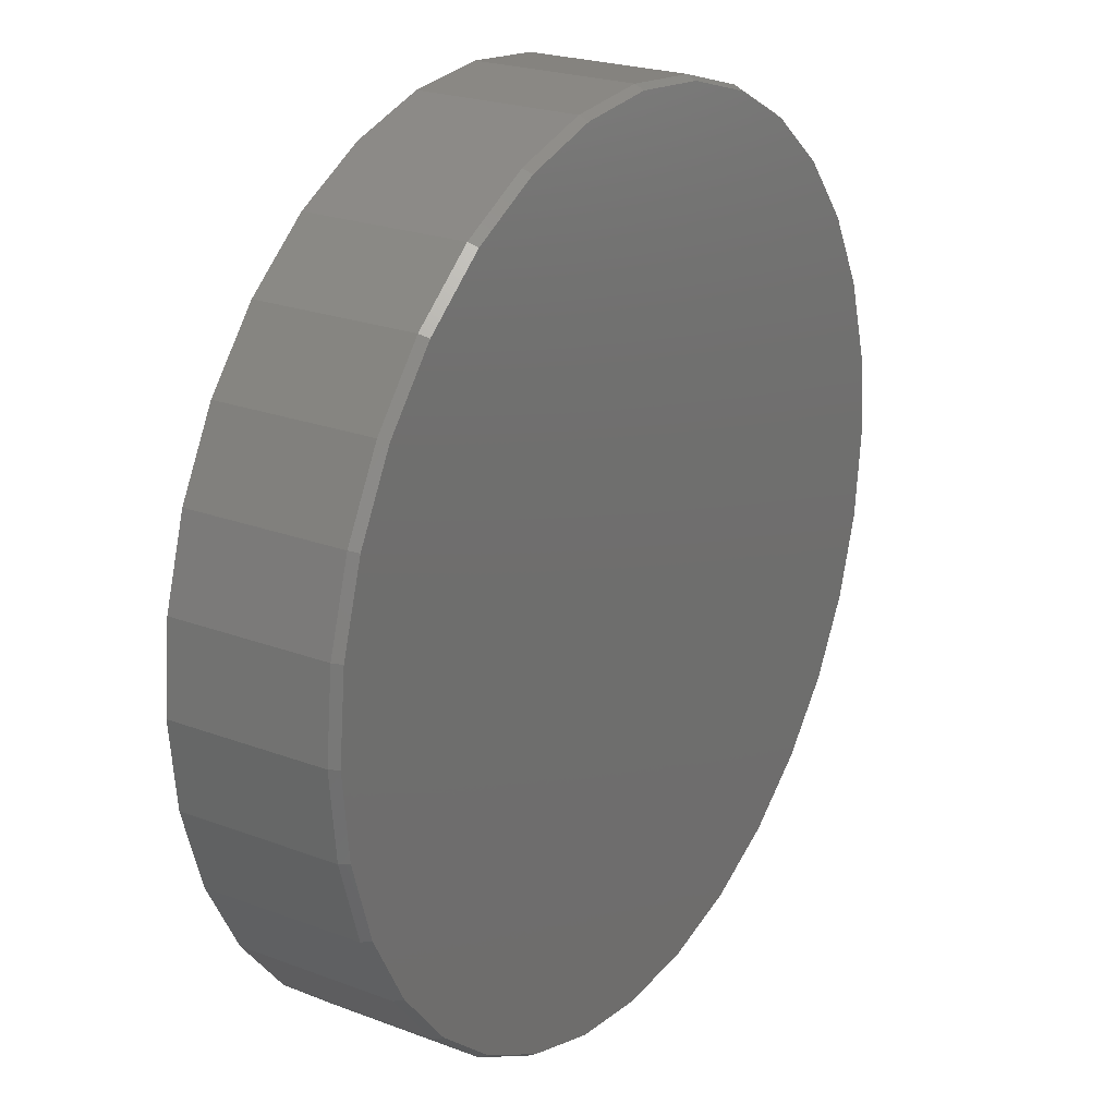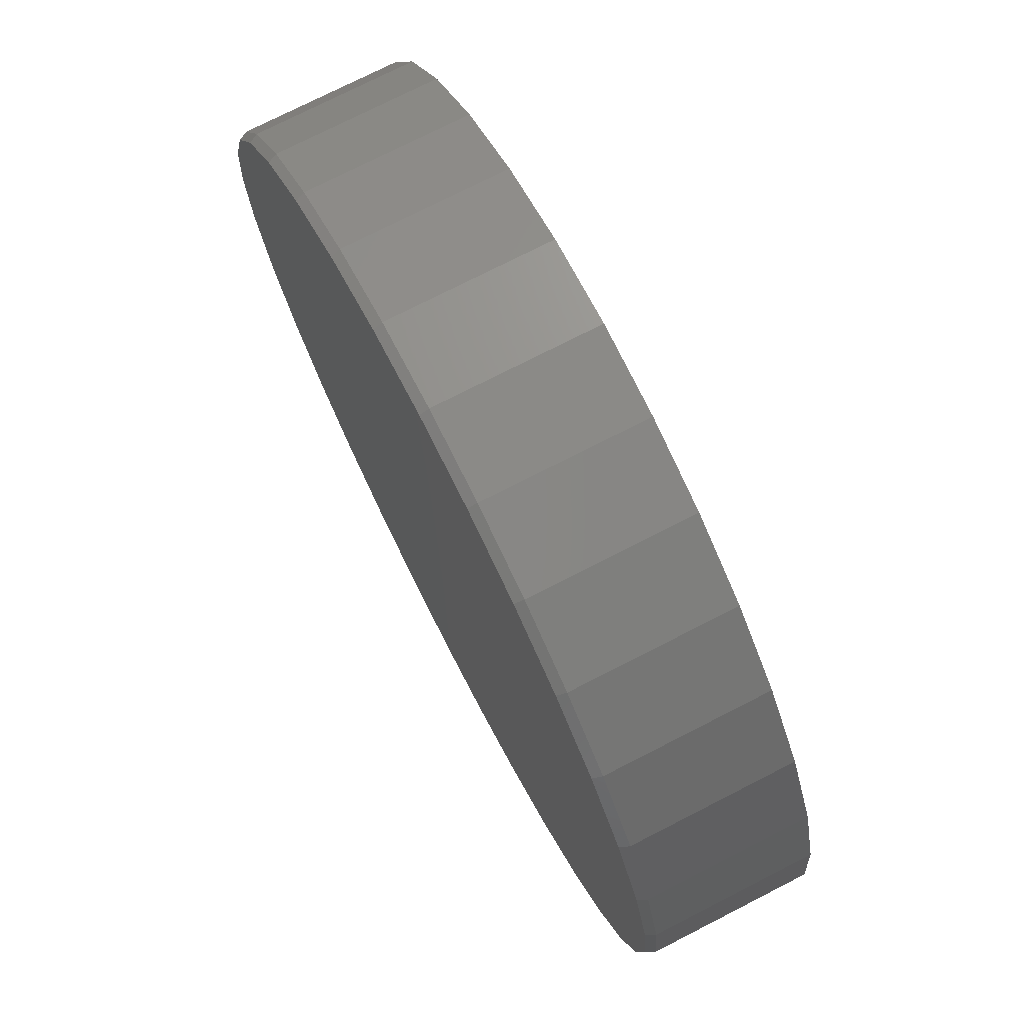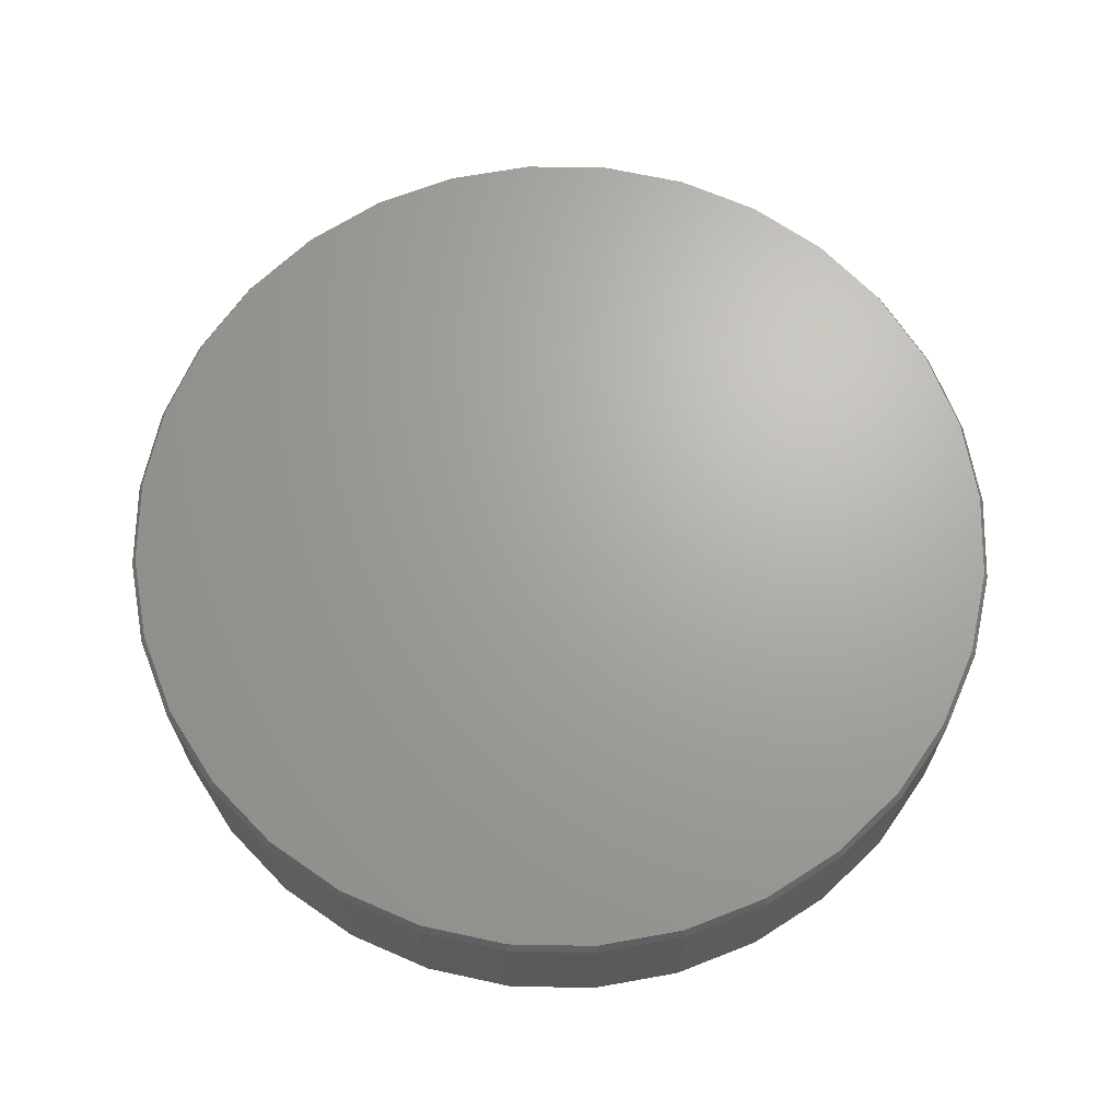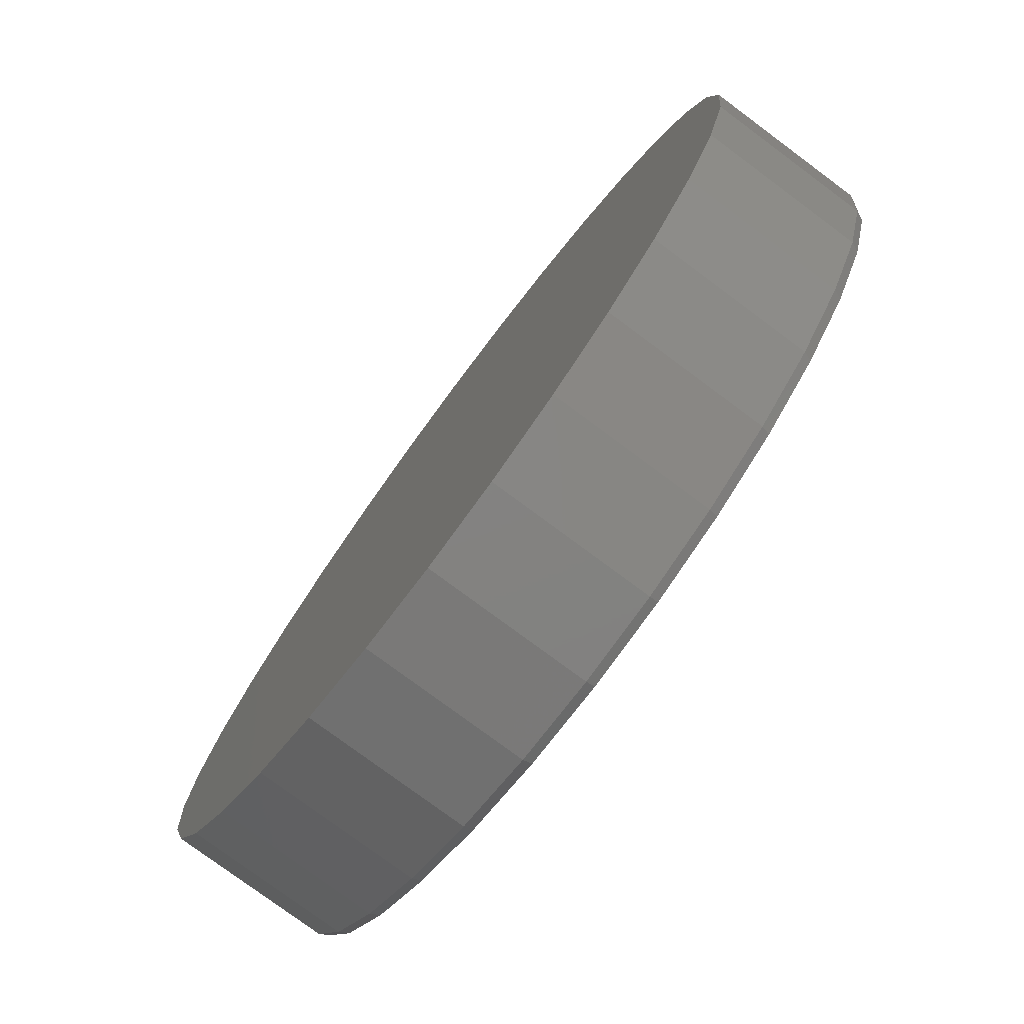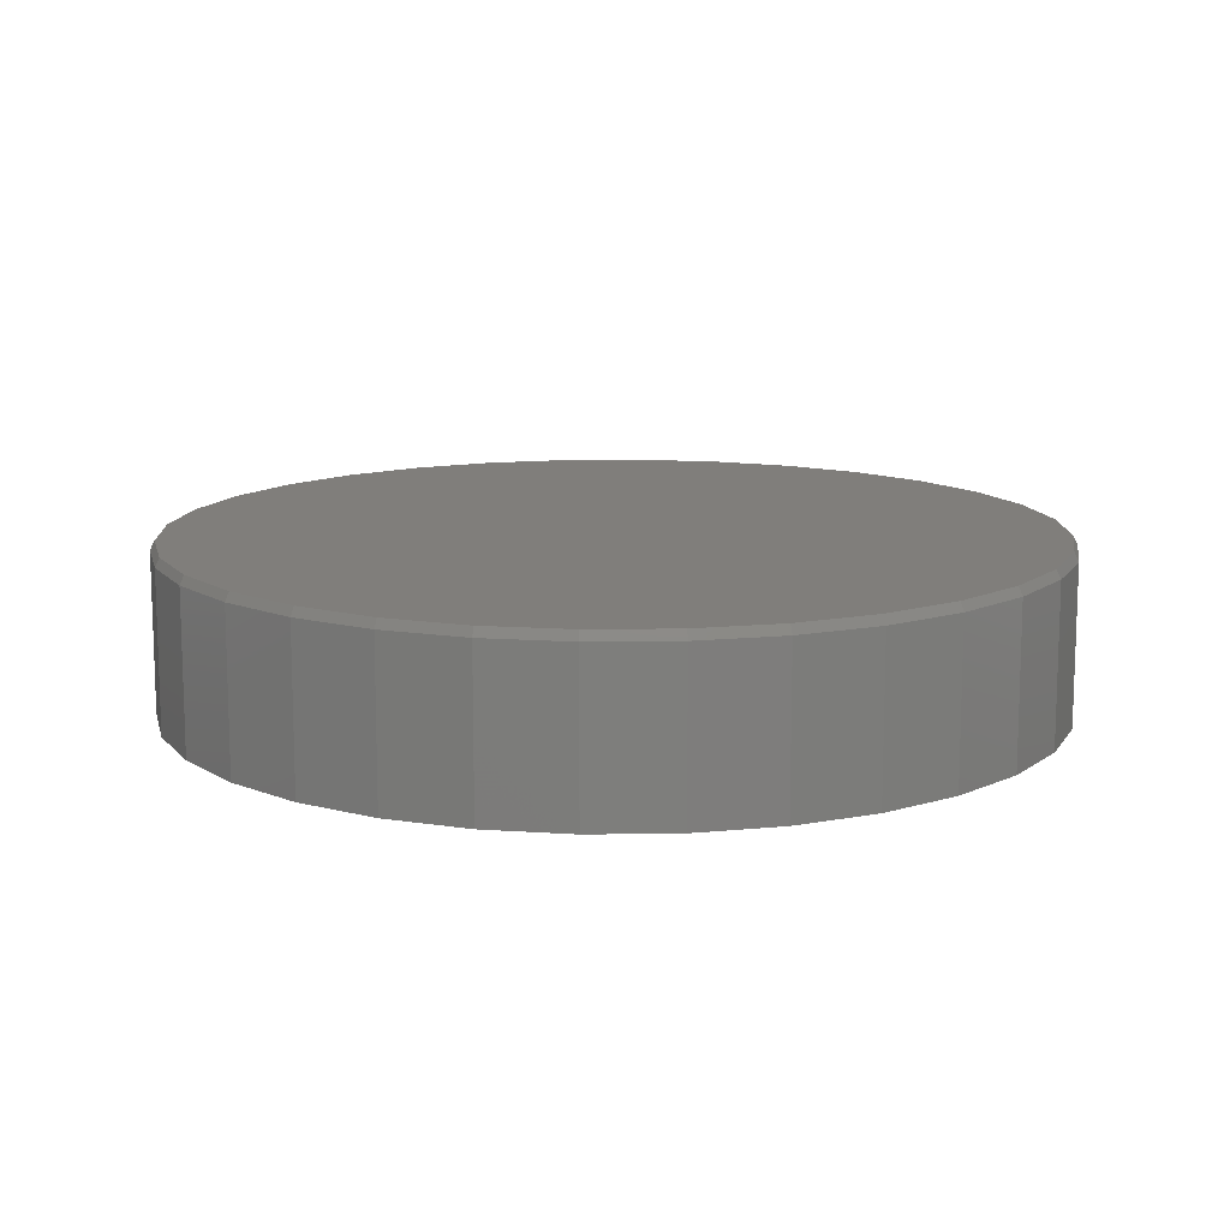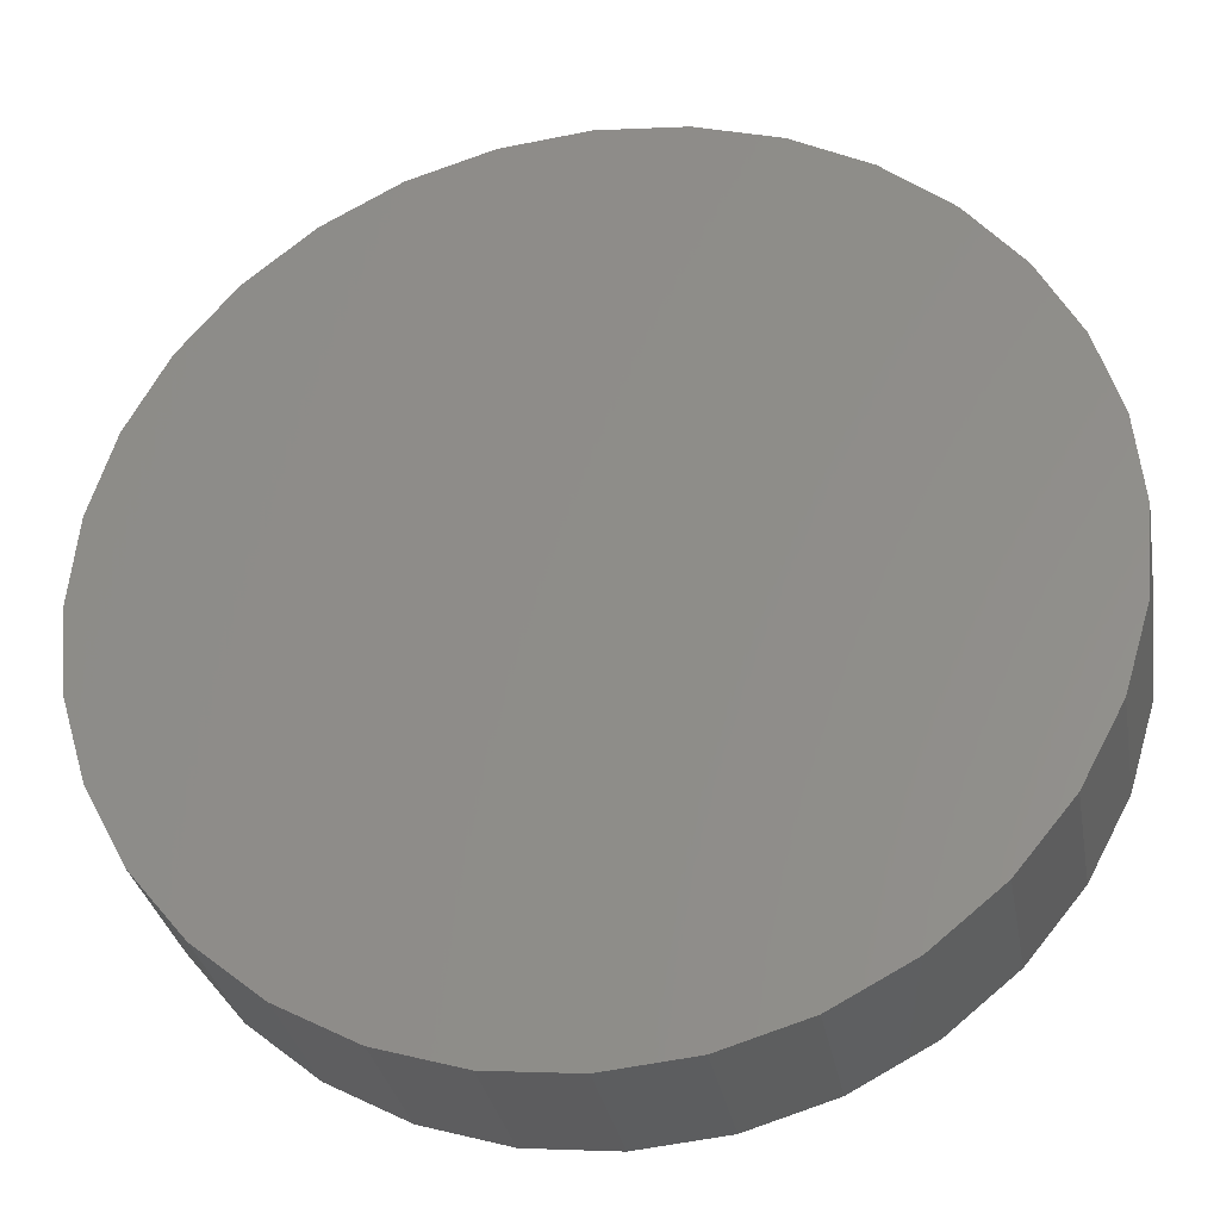
<metadata>
{"format":"stl","ext":"stl","renderer":"f3d","projection":"perspective","resolution":1024,"background":"white","views":[{"elev":23.0,"azim":-57.3,"up":"+Y"},{"elev":74.7,"azim":62.9,"up":"+Y"},{"elev":67.4,"azim":-162.1,"up":"+Z"},{"elev":-77.7,"azim":-126.6,"up":"+Y"},{"elev":12.4,"azim":26.2,"up":"+Z"},{"elev":-31.1,"azim":-170.0,"up":"+Y"}]}
</metadata>
<code>
# stl→obj: 96 verts, 188 faces
v -0.1384 0.7357 0.2891
v 0.1542 0.7357 0.2891
v 0.007895 0.7501 0.2891
v 0.2949 0.693 0.2891
v -0.2791 0.693 0.2891
v 0.4246 0.6237 0.2891
v -0.4088 0.6237 0.2891
v 0.5383 0.5304 0.2891
v -0.5225 0.5304 0.2891
v 0.6316 0.4167 0.2891
v -0.6158 0.4167 0.2891
v 0.7009 0.287 0.2891
v -0.6851 0.287 0.2891
v 0.7436 0.1463 0.2891
v -0.7278 0.1463 0.2891
v 0.758 -3.46e-16 0.2891
v -0.7422 2.574e-08 0.2891
v 0.7436 -0.1463 0.2891
v -0.7278 -0.1463 0.2891
v 0.7009 -0.287 0.2891
v -0.6851 -0.287 0.2891
v 0.6316 -0.4167 0.2891
v -0.6158 -0.4167 0.2891
v 0.5383 -0.5304 0.2891
v -0.5225 -0.5304 0.2891
v 0.4246 -0.6237 0.2891
v -0.4088 -0.6237 0.2891
v 0.2949 -0.693 0.2891
v -0.2791 -0.693 0.2891
v 0.1542 -0.7357 0.2891
v -0.1384 -0.7357 0.2891
v 0.007895 -0.7501 0.2891
v 0.7658 0 0
v 0.7658 -1.856e-16 0.2734
v 0.7512 -0.1479 0
v 0.7512 -0.1479 0.2734
v 0.7081 -0.29 0
v 0.7081 -0.29 0.2734
v 0.6381 -0.4211 0
v 0.6381 -0.4211 0.2734
v 0.5438 -0.5359 0
v 0.5438 -0.5359 0.2734
v 0.429 -0.6302 0
v 0.429 -0.6302 0.2734
v 0.2979 -0.7002 0
v 0.2979 -0.7002 0.2734
v 0.1558 -0.7433 0
v 0.1558 -0.7433 0.2734
v 0.007895 -0.7579 0
v 0.007895 -0.7579 0.2734
v -0.14 -0.7433 0
v -0.14 -0.7433 0.2734
v -0.2821 -0.7002 0
v -0.2821 -0.7002 0.2734
v -0.4132 -0.6302 0
v -0.4132 -0.6302 0.2734
v -0.528 -0.5359 0
v -0.528 -0.5359 0.2734
v -0.6223 -0.4211 0
v -0.6223 -0.4211 0.2734
v -0.6923 -0.29 0
v -0.6923 -0.29 0.2734
v -0.7354 -0.1479 0
v -0.7354 -0.1479 0.2734
v -0.75 9.281e-17 0
v -0.75 9.281e-17 0.2734
v -0.7354 0.1479 0
v -0.7354 0.1479 0.2734
v -0.6923 0.29 0
v -0.6923 0.29 0.2734
v -0.6223 0.4211 0
v -0.6223 0.4211 0.2734
v -0.528 0.5359 0
v -0.528 0.5359 0.2734
v -0.4132 0.6302 0
v -0.4132 0.6302 0.2734
v -0.2821 0.7002 0
v -0.2821 0.7002 0.2734
v -0.14 0.7433 0
v -0.14 0.7433 0.2734
v 0.007895 0.7579 0
v 0.007895 0.7579 0.2734
v 0.1558 0.7433 0
v 0.1558 0.7433 0.2734
v 0.2979 0.7002 0
v 0.2979 0.7002 0.2734
v 0.429 0.6302 0
v 0.429 0.6302 0.2734
v 0.5438 0.5359 0
v 0.5438 0.5359 0.2734
v 0.6381 0.4211 0
v 0.6381 0.4211 0.2734
v 0.7081 0.29 0
v 0.7081 0.29 0.2734
v 0.7512 0.1479 0
v 0.7512 0.1479 0.2734
f 1 2 3
f 2 1 4
f 4 1 5
f 4 5 6
f 6 5 7
f 6 7 8
f 8 7 9
f 8 9 10
f 10 9 11
f 10 11 12
f 12 11 13
f 12 13 14
f 14 13 15
f 14 15 16
f 16 15 17
f 16 17 18
f 18 17 19
f 18 19 20
f 20 19 21
f 20 21 22
f 22 21 23
f 22 23 24
f 24 23 25
f 24 25 26
f 26 25 27
f 26 27 28
f 28 27 29
f 28 29 30
f 30 29 31
f 30 31 32
f 33 34 35
f 35 34 36
f 35 36 37
f 37 36 38
f 37 38 39
f 39 38 40
f 39 40 41
f 41 40 42
f 41 42 43
f 43 42 44
f 43 44 45
f 45 44 46
f 45 46 47
f 47 46 48
f 47 48 49
f 49 48 50
f 49 50 51
f 51 50 52
f 51 52 53
f 53 52 54
f 53 54 55
f 55 54 56
f 55 56 57
f 57 56 58
f 57 58 59
f 59 58 60
f 59 60 61
f 61 60 62
f 61 62 63
f 63 62 64
f 63 64 65
f 65 64 66
f 65 66 67
f 67 66 68
f 67 68 69
f 69 68 70
f 69 70 71
f 71 70 72
f 71 72 73
f 73 72 74
f 73 74 75
f 75 74 76
f 75 76 77
f 77 76 78
f 77 78 79
f 79 78 80
f 79 80 81
f 81 80 82
f 81 82 83
f 83 82 84
f 83 84 85
f 85 84 86
f 85 86 87
f 87 86 88
f 87 88 89
f 89 88 90
f 89 90 91
f 91 90 92
f 91 92 93
f 93 92 94
f 93 94 95
f 95 94 96
f 95 96 33
f 33 96 34
f 82 2 84
f 84 2 4
f 84 4 86
f 86 4 6
f 86 6 88
f 88 6 8
f 88 8 90
f 90 8 10
f 90 10 92
f 92 10 12
f 92 12 94
f 94 12 14
f 94 14 96
f 96 14 16
f 96 16 34
f 2 82 3
f 3 82 80
f 3 80 1
f 1 80 78
f 1 78 5
f 5 78 76
f 5 76 7
f 7 76 74
f 7 74 9
f 9 74 72
f 9 72 11
f 11 72 70
f 11 70 13
f 13 70 68
f 13 68 15
f 15 68 66
f 15 66 17
f 50 31 52
f 52 31 29
f 52 29 54
f 54 29 27
f 54 27 56
f 56 27 25
f 56 25 58
f 58 25 23
f 58 23 60
f 60 23 21
f 60 21 62
f 62 21 19
f 62 19 64
f 64 19 17
f 64 17 66
f 31 50 32
f 32 50 48
f 32 48 30
f 30 48 46
f 30 46 28
f 28 46 44
f 28 44 26
f 26 44 42
f 26 42 24
f 24 42 40
f 24 40 22
f 22 40 38
f 22 38 20
f 20 38 36
f 20 36 18
f 18 36 34
f 18 34 16
f 81 83 79
f 49 51 47
f 47 51 53
f 47 53 45
f 45 53 55
f 45 55 43
f 43 55 57
f 43 57 41
f 41 57 59
f 41 59 39
f 39 59 61
f 39 61 37
f 37 61 63
f 37 63 35
f 35 63 65
f 35 65 33
f 33 65 67
f 33 67 95
f 95 67 69
f 95 69 93
f 93 69 71
f 93 71 91
f 91 71 73
f 91 73 89
f 89 73 75
f 89 75 87
f 87 75 77
f 87 77 85
f 85 77 79
f 85 79 83

</code>
